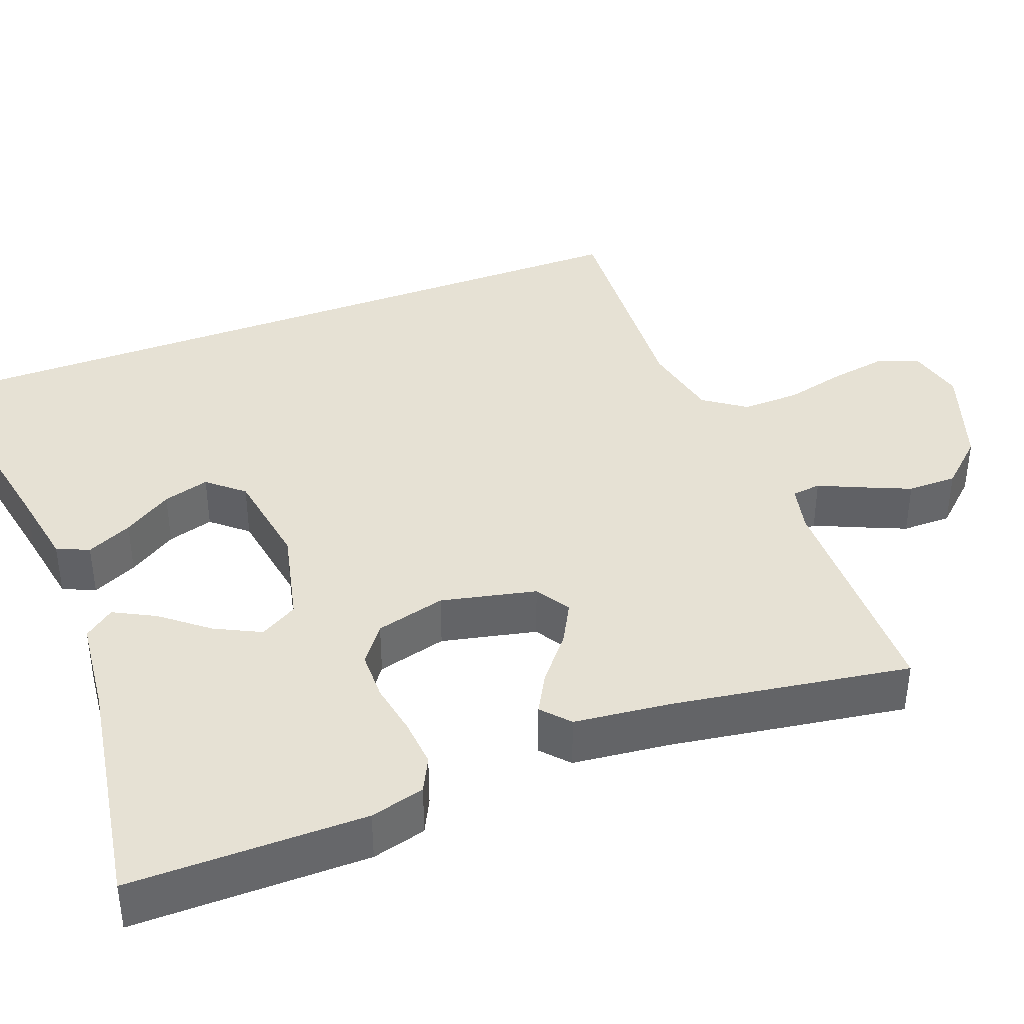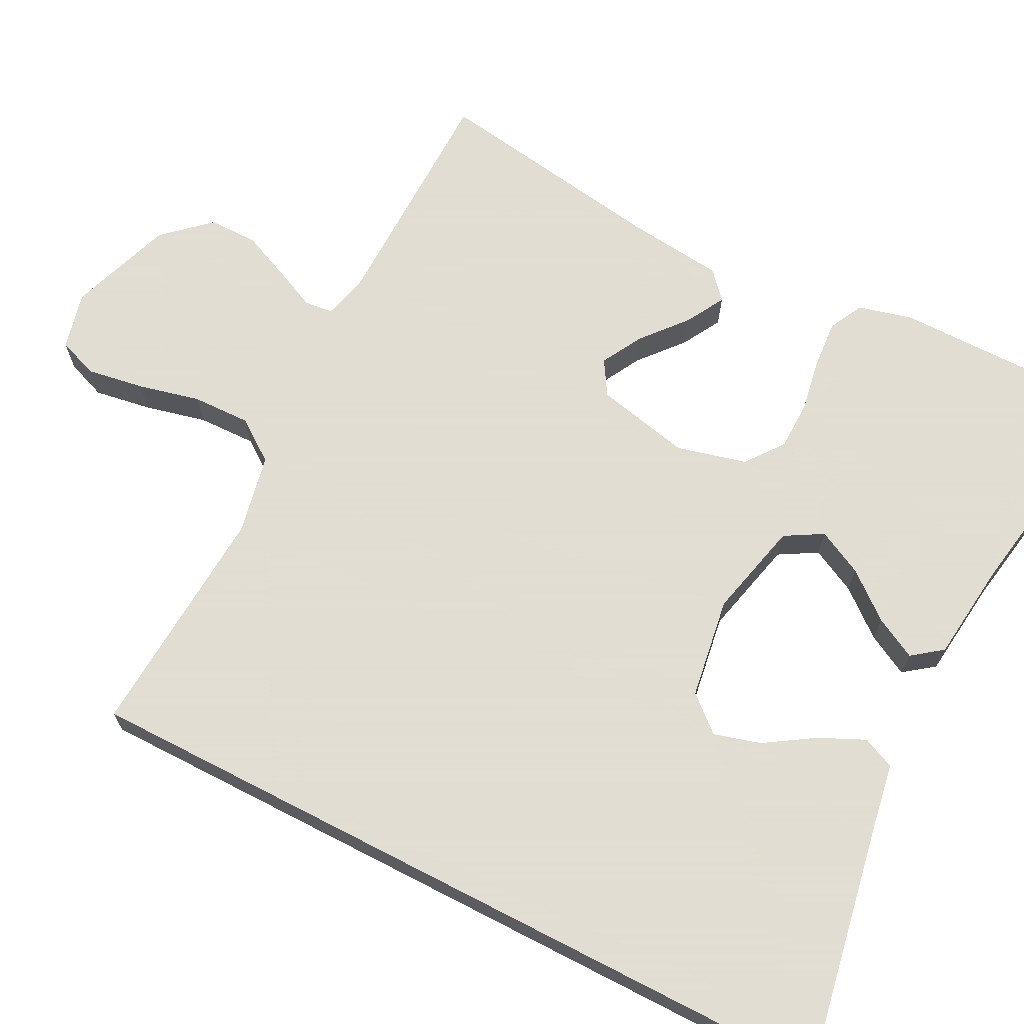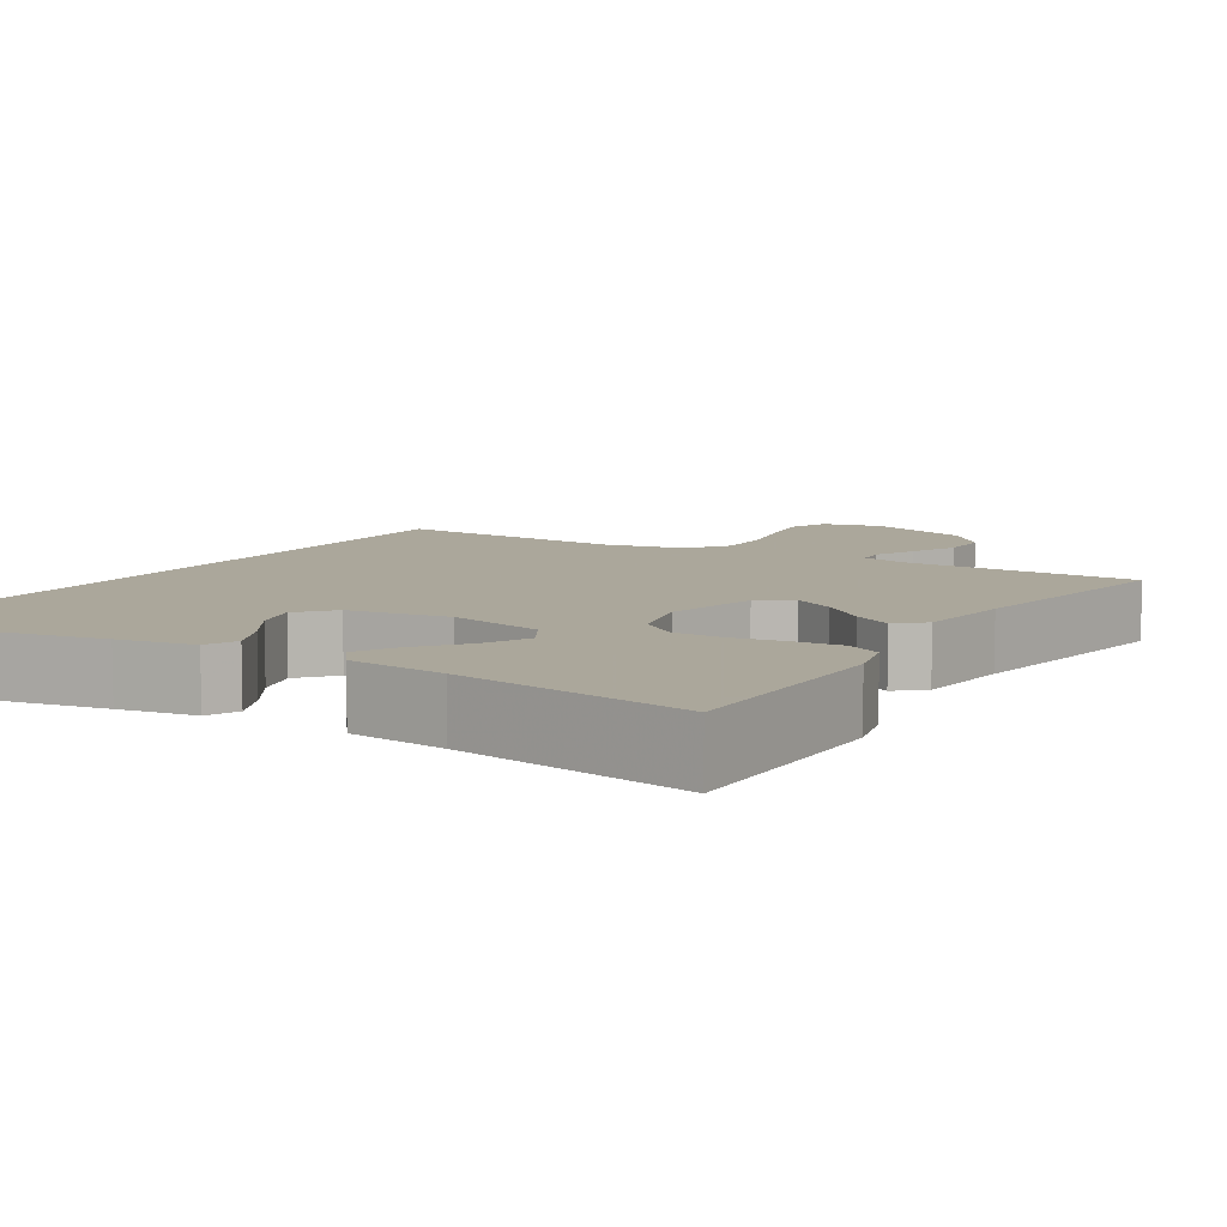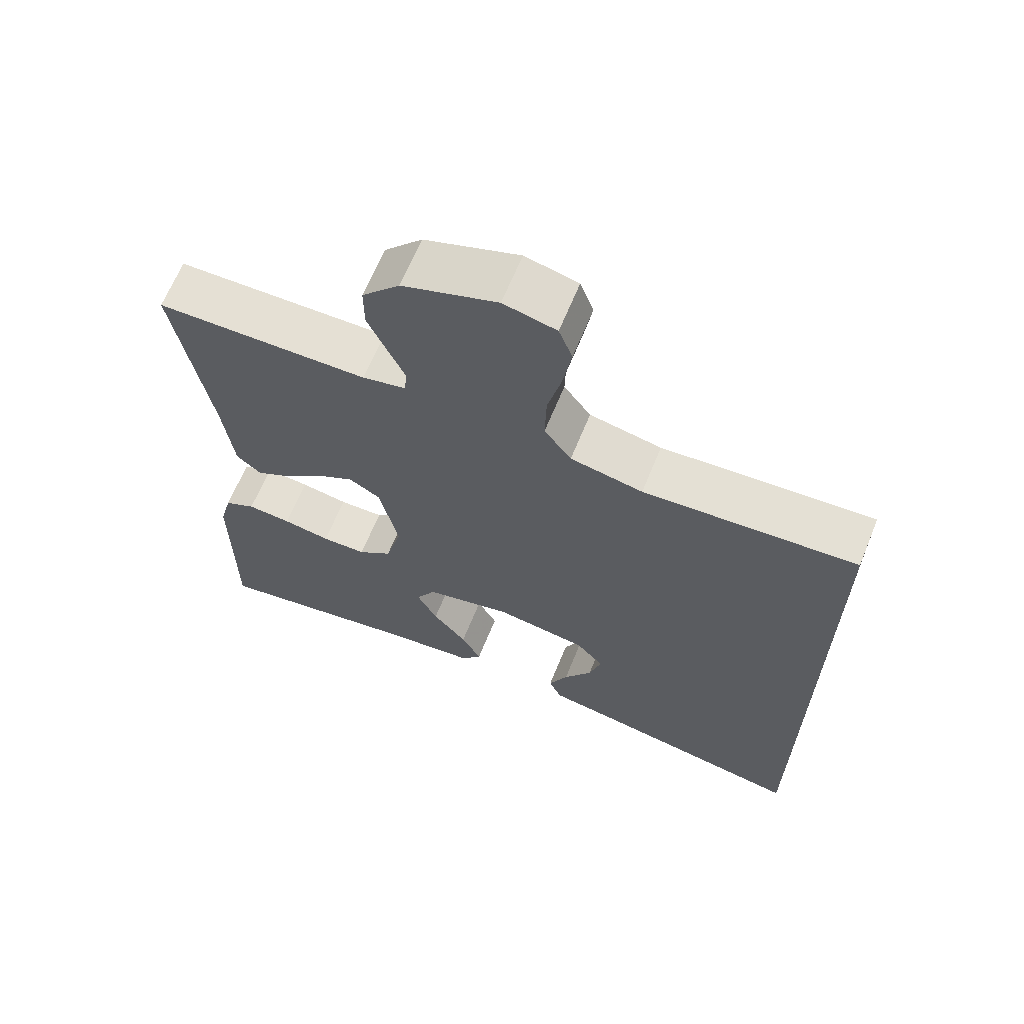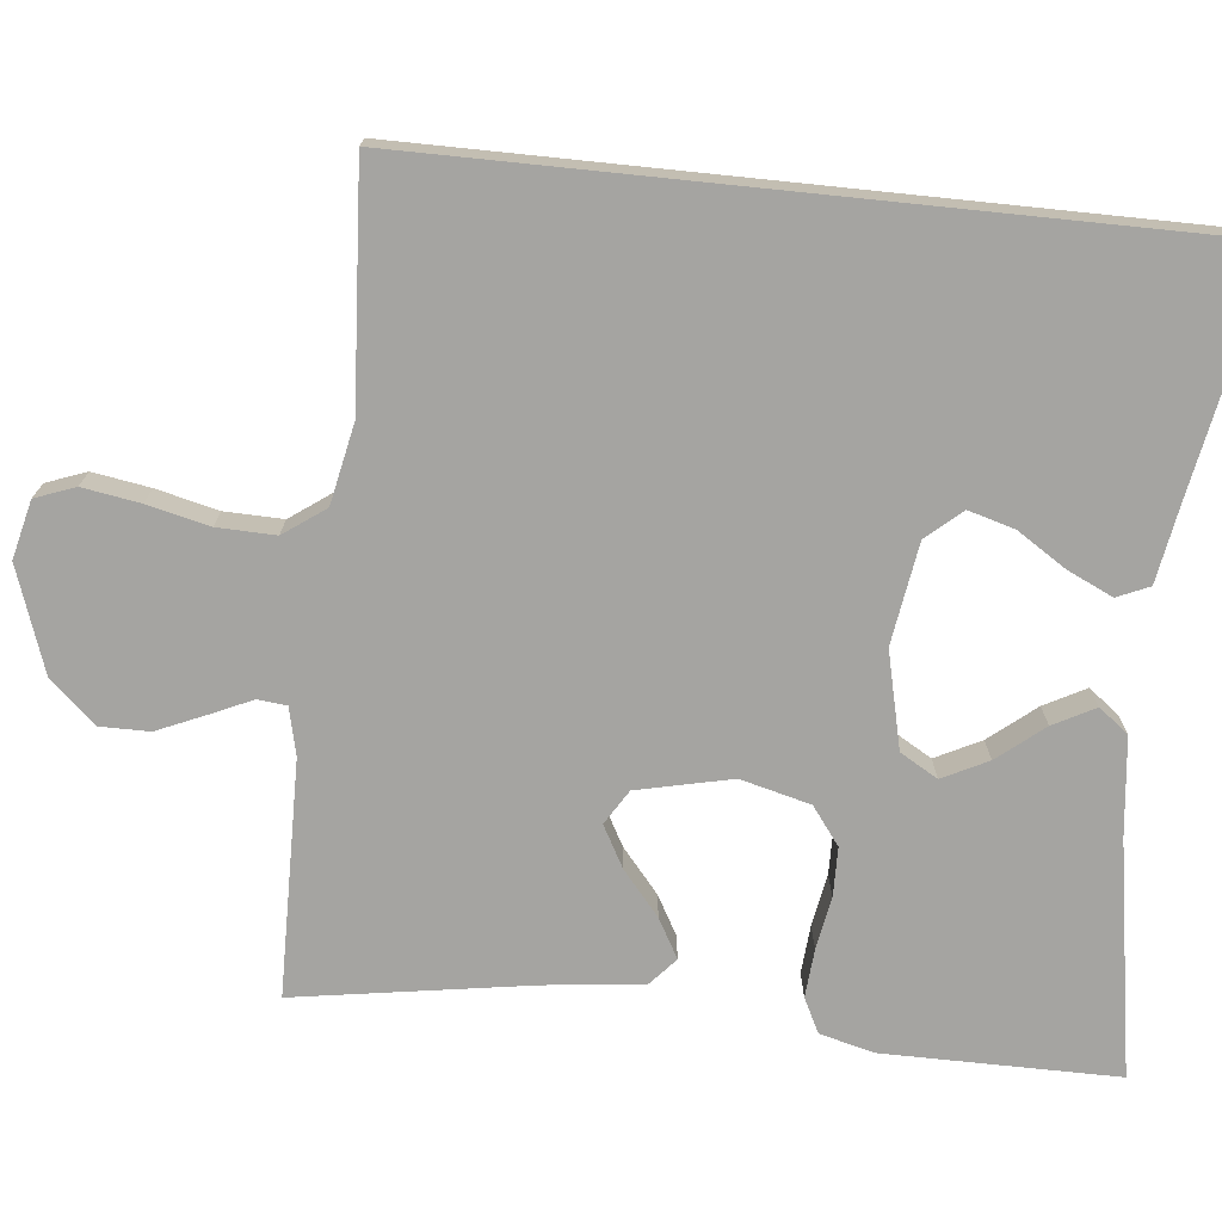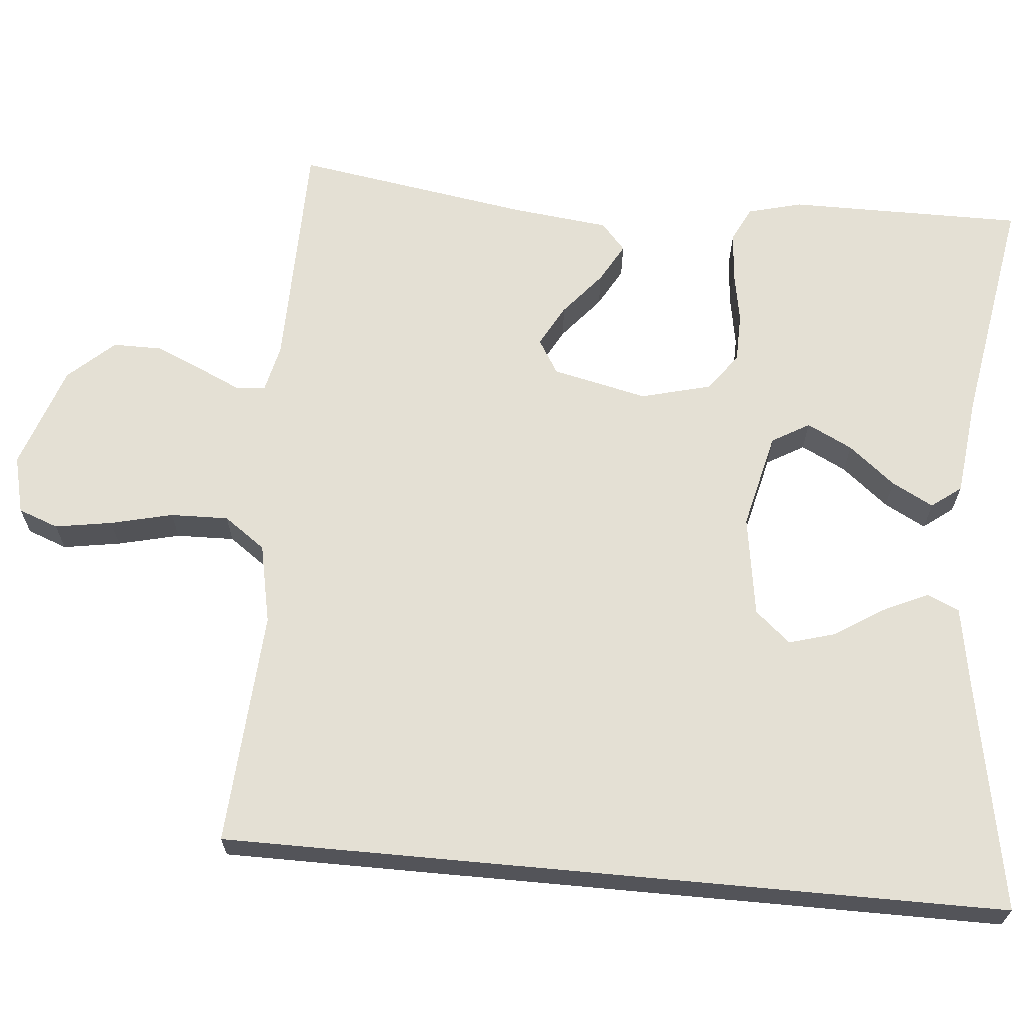
<metadata>
{"format":"obj","ext":"obj","renderer":"f3d","projection":"perspective","resolution":1024,"background":"white","views":[{"elev":39.3,"azim":-110.9,"up":"+Y"},{"elev":68.1,"azim":117.3,"up":"+Y"},{"elev":8.2,"azim":-148.3,"up":"+Y"},{"elev":65.7,"azim":22.2,"up":"+Z"},{"elev":-73.2,"azim":84.1,"up":"+Y"},{"elev":66.0,"azim":95.3,"up":"+Y"}]}
</metadata>
<code>
v -0.5 0.07 0.5
v -0.2 0.07 0.504
v -0.139 0.07 0.518
v -0.135 0.07 0.555
v -0.159 0.07 0.608
v -0.186 0.07 0.67
v -0.186 0.07 0.733
v -0.133 0.07 0.791
v 0 0.07 0.837
v 0.074 0.07 0.819
v 0.093 0.07 0.768
v 0.081 0.07 0.695
v 0.062 0.07 0.616
v 0.06 0.07 0.542
v 0.098 0.07 0.489
v 0.2 0.07 0.468
v 0.5 0.07 0.487
v 0.5 0.07 -0.509
v 0.2 0.07 -0.453
v 0.102 0.07 -0.436
v 0.084 0.07 -0.395
v 0.111 0.07 -0.337
v 0.151 0.07 -0.275
v 0.168 0.07 -0.216
v 0.129 0.07 -0.171
v 0 0.07 -0.151
v -0.123 0.07 -0.18
v -0.151 0.07 -0.228
v -0.122 0.07 -0.286
v -0.074 0.07 -0.345
v -0.046 0.07 -0.398
v -0.075 0.07 -0.436
v -0.2 0.07 -0.45
v -0.5 0.07 -0.5
v -0.499 0.07 -0.2
v -0.481 0.07 -0.131
v -0.437 0.07 -0.109
v -0.375 0.07 -0.114
v -0.308 0.07 -0.126
v -0.245 0.07 -0.125
v -0.197 0.07 -0.089
v -0.174 0.07 0
v -0.201 0.07 0.121
v -0.245 0.07 0.148
v -0.298 0.07 0.119
v -0.354 0.07 0.072
v -0.404 0.07 0.044
v -0.439 0.07 0.075
v -0.453 0.07 0.2
v -0.5 0 0.5
v -0.2 0 0.504
v -0.139 0 0.518
v -0.135 0 0.555
v -0.159 0 0.608
v -0.186 0 0.67
v -0.186 0 0.733
v -0.133 0 0.791
v 0 0 0.837
v 0.074 0 0.819
v 0.093 0 0.768
v 0.081 0 0.695
v 0.062 0 0.616
v 0.06 0 0.542
v 0.098 0 0.489
v 0.2 0 0.468
v 0.5 0 0.487
v 0.5 0 -0.509
v 0.2 0 -0.453
v 0.102 0 -0.436
v 0.084 0 -0.395
v 0.111 0 -0.337
v 0.151 0 -0.275
v 0.168 0 -0.216
v 0.129 0 -0.171
v 0 0 -0.151
v -0.123 0 -0.18
v -0.151 0 -0.228
v -0.122 0 -0.286
v -0.074 0 -0.345
v -0.046 0 -0.398
v -0.075 0 -0.436
v -0.2 0 -0.45
v -0.5 0 -0.5
v -0.499 0 -0.2
v -0.481 0 -0.131
v -0.437 0 -0.109
v -0.375 0 -0.114
v -0.308 0 -0.126
v -0.245 0 -0.125
v -0.197 0 -0.089
v -0.174 0 0
v -0.201 0 0.121
v -0.245 0 0.148
v -0.298 0 0.119
v -0.354 0 0.072
v -0.404 0 0.044
v -0.439 0 0.075
v -0.453 0 0.2
f 47 48 49
f 46 47 49
f 45 46 49
f 49 1 2
f 45 49 2
f 44 45 2
f 43 44 2 3
f 42 43 3
f 37 38 39
f 36 37 39
f 35 36 39
f 34 35 39
f 33 34 39
f 32 33 39
f 31 32 39
f 30 31 39
f 29 30 39
f 28 29 39 40
f 27 28 40 41
f 21 22 23
f 20 21 23
f 19 20 23
f 19 23 24
f 18 19 24
f 17 18 24
f 16 17 24
f 15 16 24 25
f 11 12 13
f 10 11 13
f 9 10 13
f 8 9 13
f 7 8 13
f 6 7 13
f 5 6 13
f 4 5 13
f 4 13 14
f 3 4 14
f 42 3 14
f 42 14 15
f 41 42 15
f 27 41 15
f 26 27 15
f 15 25 26
f 98 97 96
f 98 96 95
f 98 95 94
f 51 50 98
f 51 98 94
f 51 94 93
f 52 51 93 92
f 52 92 91
f 88 87 86
f 88 86 85
f 88 85 84
f 88 84 83
f 88 83 82
f 88 82 81
f 88 81 80
f 88 80 79
f 88 79 78
f 89 88 78 77
f 90 89 77 76
f 72 71 70
f 72 70 69
f 72 69 68
f 73 72 68
f 73 68 67
f 73 67 66
f 73 66 65
f 74 73 65 64
f 62 61 60
f 62 60 59
f 62 59 58
f 62 58 57
f 62 57 56
f 62 56 55
f 62 55 54
f 62 54 53
f 63 62 53
f 63 53 52
f 63 52 91
f 64 63 91
f 64 91 90
f 64 90 76
f 64 76 75
f 75 74 64
f 1 50 51 2
f 2 51 52 3
f 3 52 53 4
f 4 53 54 5
f 5 54 55 6
f 6 55 56 7
f 7 56 57 8
f 8 57 58 9
f 9 58 59 10
f 10 59 60 11
f 11 60 61 12
f 12 61 62 13
f 13 62 63 14
f 14 63 64 15
f 15 64 65 16
f 16 65 66 17
f 17 66 67 18
f 18 67 68 19
f 19 68 69 20
f 20 69 70 21
f 21 70 71 22
f 22 71 72 23
f 23 72 73 24
f 24 73 74 25
f 25 74 75 26
f 26 75 76 27
f 27 76 77 28
f 28 77 78 29
f 29 78 79 30
f 30 79 80 31
f 31 80 81 32
f 32 81 82 33
f 33 82 83 34
f 34 83 84 35
f 35 84 85 36
f 36 85 86 37
f 37 86 87 38
f 38 87 88 39
f 39 88 89 40
f 40 89 90 41
f 41 90 91 42
f 42 91 92 43
f 43 92 93 44
f 44 93 94 45
f 45 94 95 46
f 46 95 96 47
f 47 96 97 48
f 48 97 98 49
f 49 98 50 1

</code>
